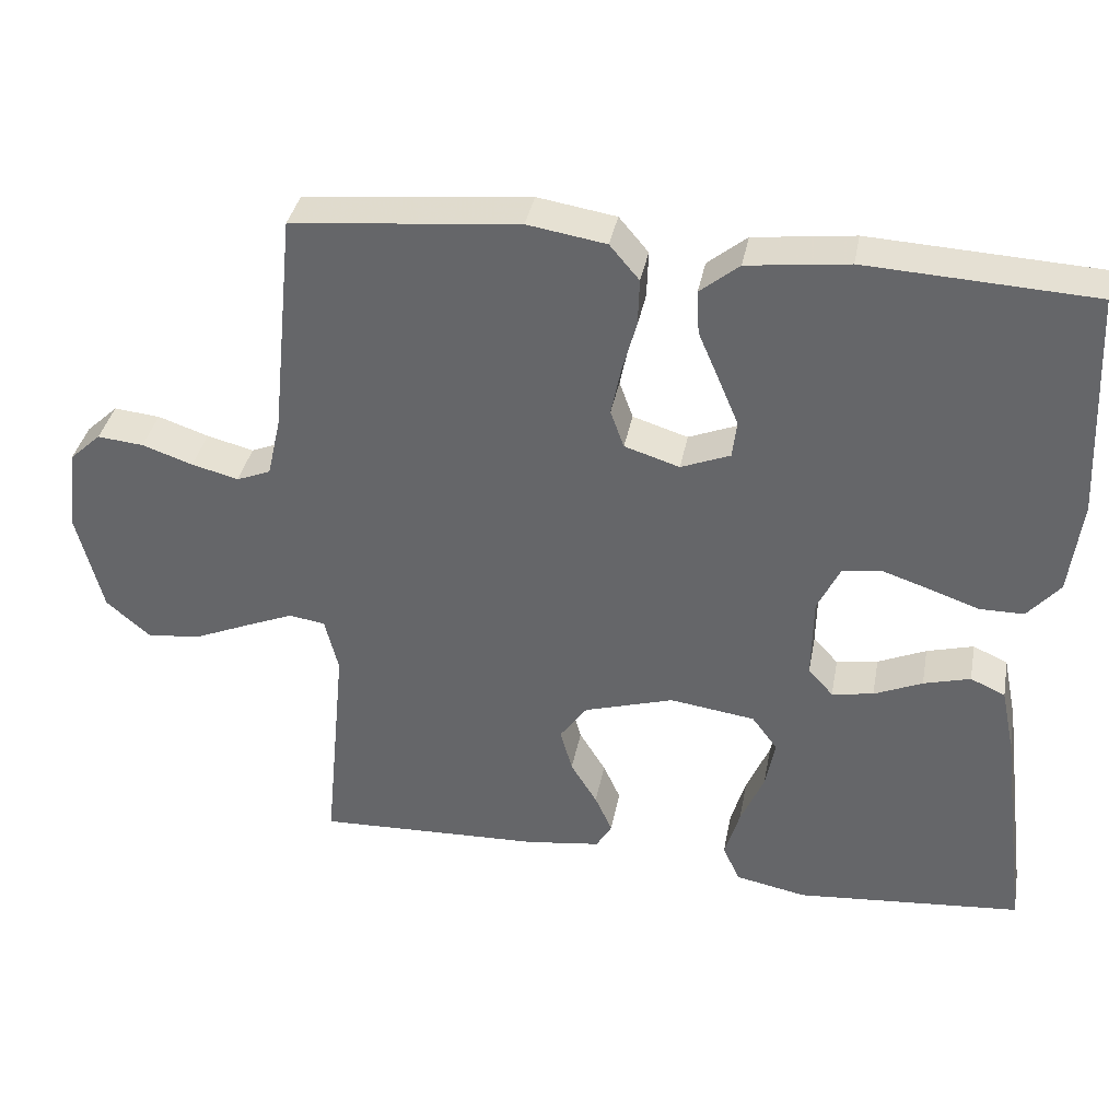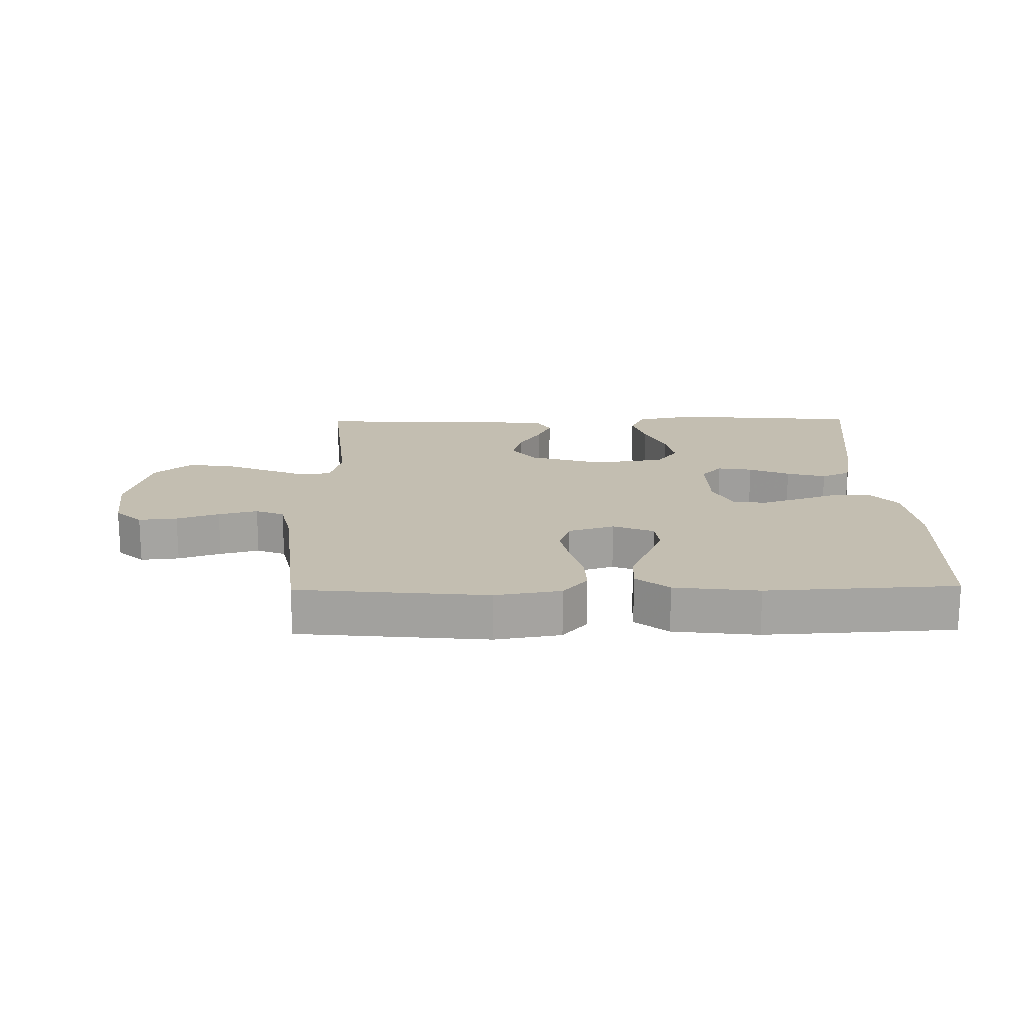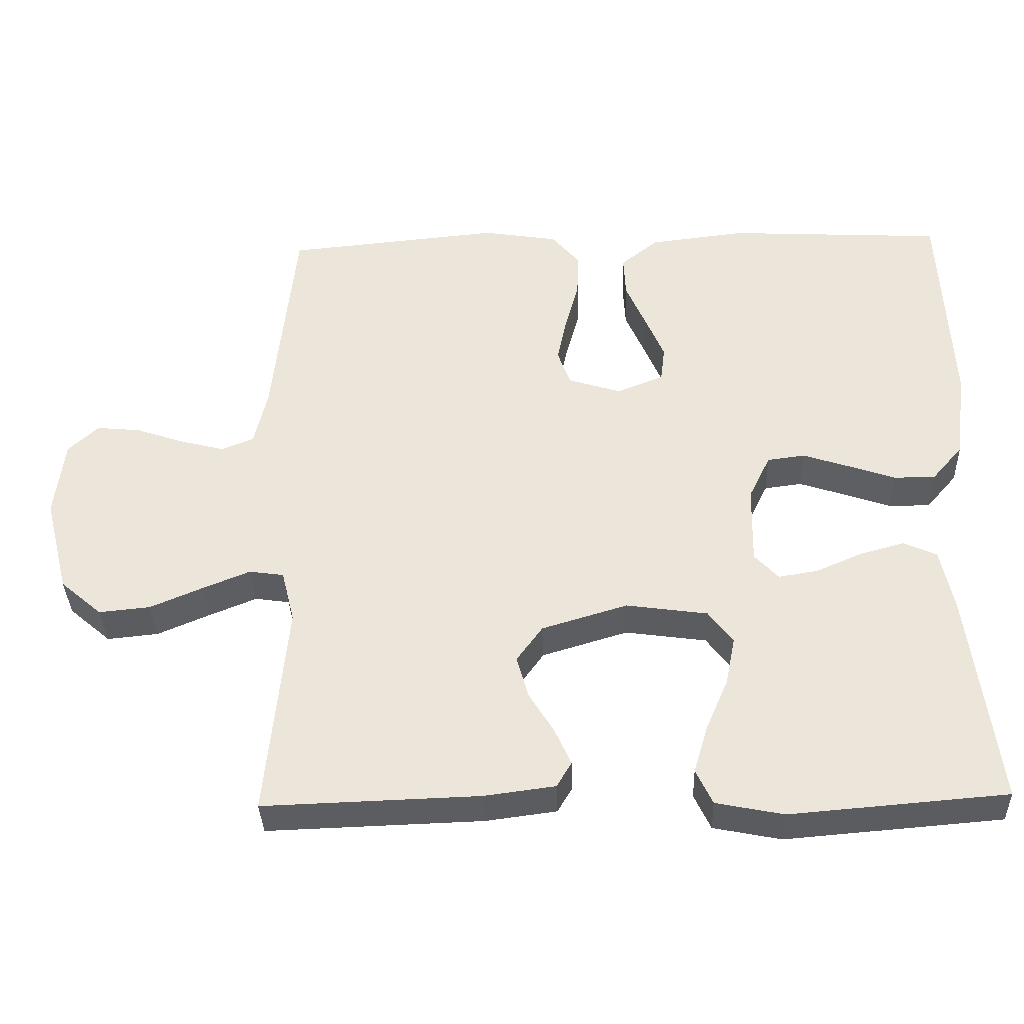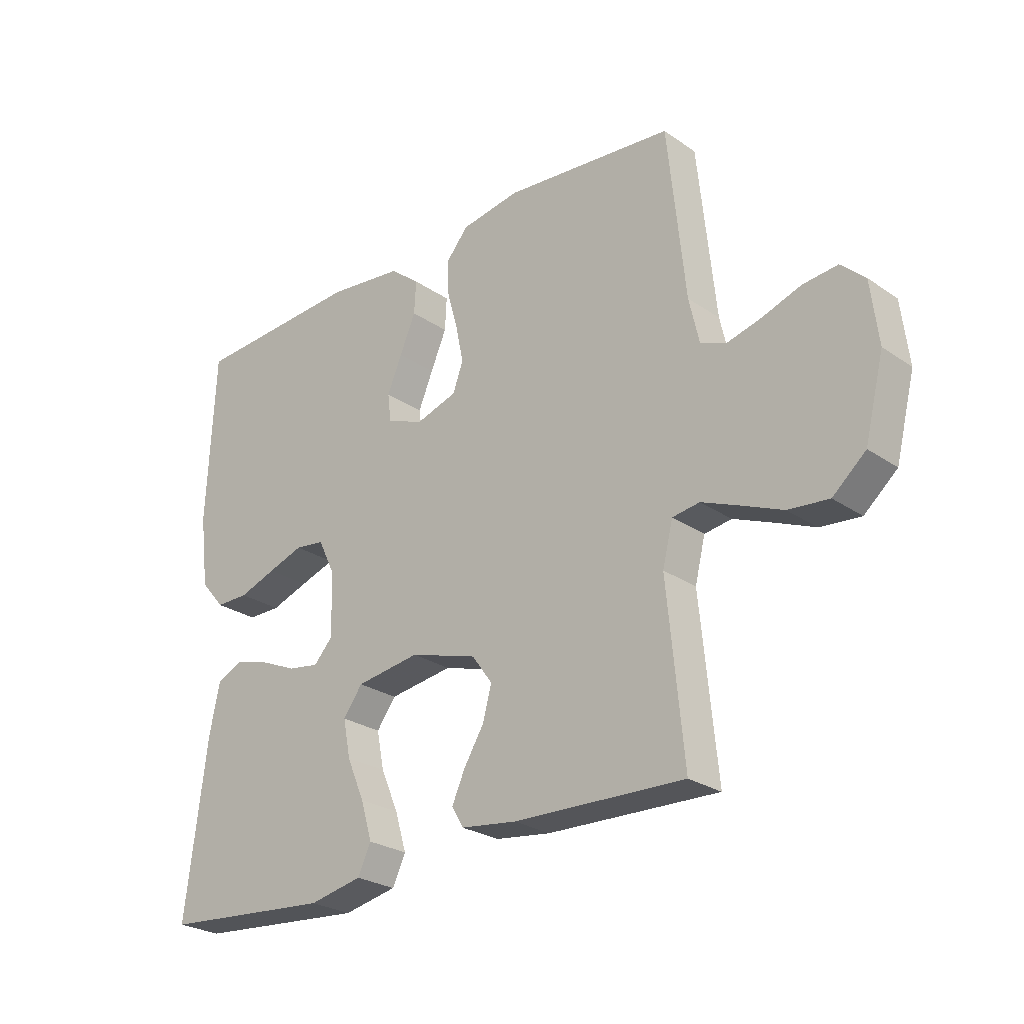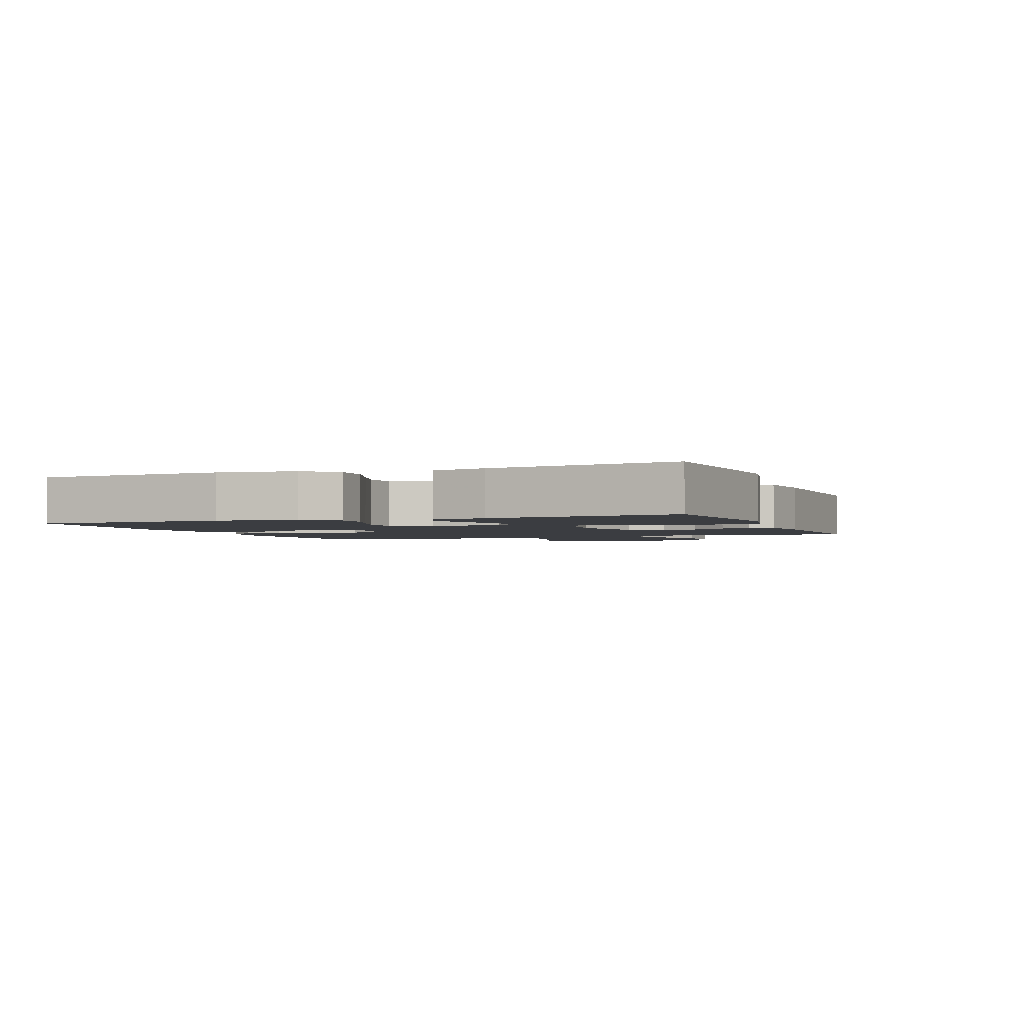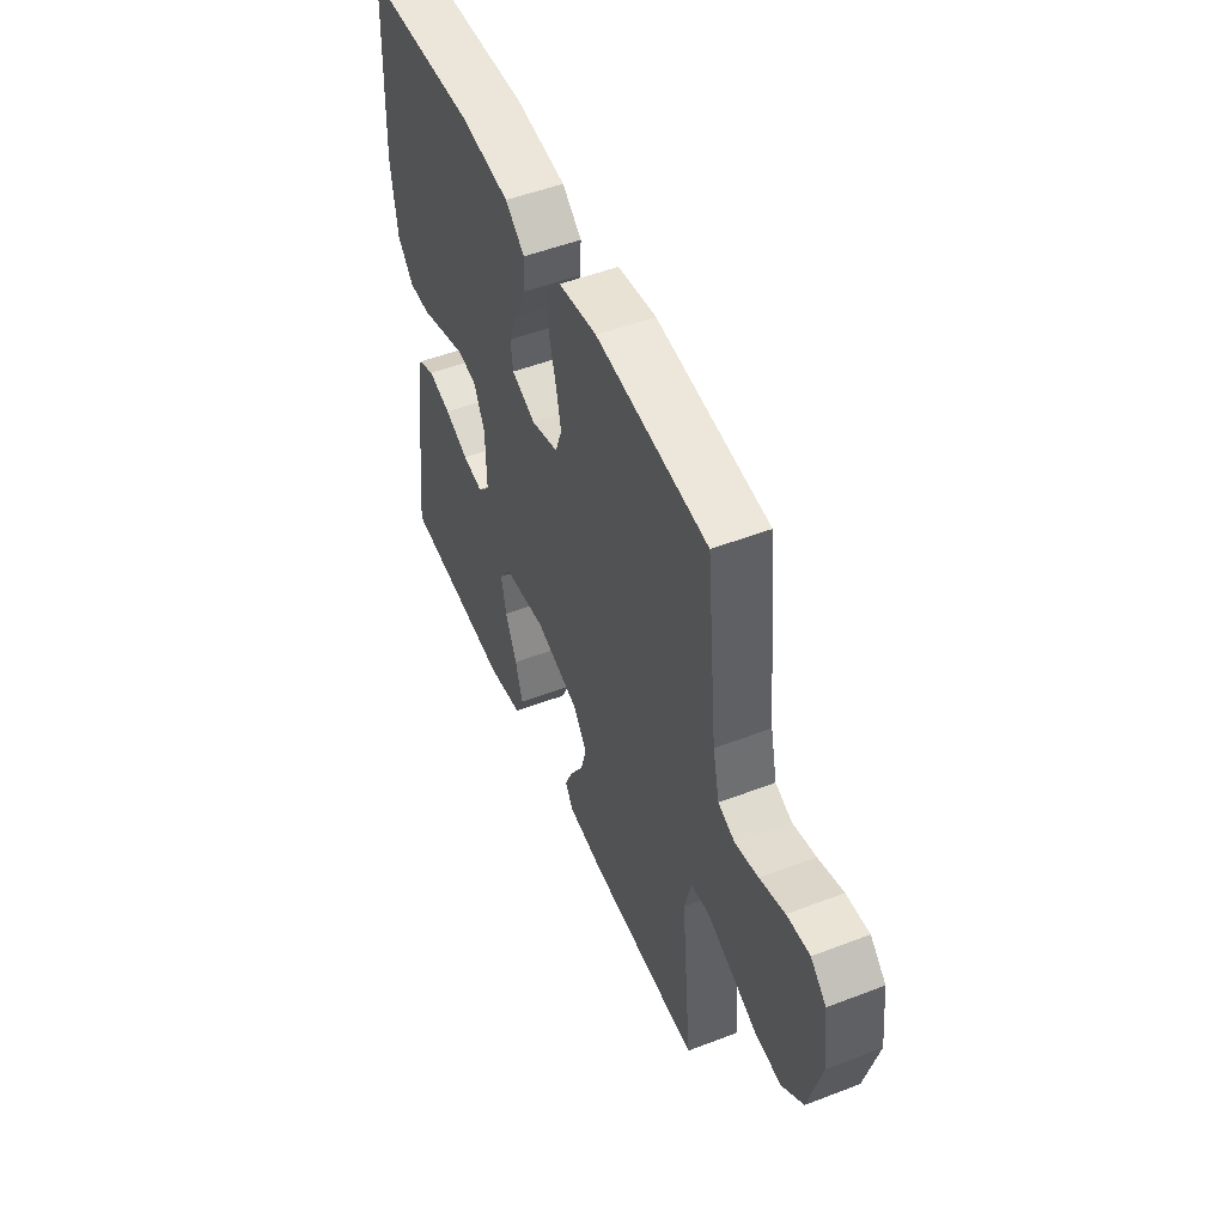
<metadata>
{"format":"obj","ext":"obj","renderer":"f3d","projection":"perspective","resolution":1024,"background":"white","views":[{"elev":36.7,"azim":10.6,"up":"+Z"},{"elev":17.2,"azim":-1.0,"up":"+Y"},{"elev":-36.0,"azim":1.9,"up":"+Z"},{"elev":-26.0,"azim":-137.2,"up":"+Z"},{"elev":-2.3,"azim":111.2,"up":"+Y"},{"elev":50.7,"azim":-112.8,"up":"+Z"}]}
</metadata>
<code>
v -0.5 0.07 -0.5
v -0.471 0.07 -0.2
v -0.489 0.07 -0.127
v -0.537 0.07 -0.12
v -0.603 0.07 -0.147
v -0.676 0.07 -0.178
v -0.747 0.07 -0.185
v -0.805 0.07 -0.135
v -0.839 0.07 0
v -0.826 0.07 0.109
v -0.784 0.07 0.148
v -0.723 0.07 0.142
v -0.656 0.07 0.119
v -0.594 0.07 0.103
v -0.549 0.07 0.121
v -0.531 0.07 0.2
v -0.5 0.07 0.5
v -0.2 0.07 0.529
v -0.096 0.07 0.512
v -0.057 0.07 0.466
v -0.059 0.07 0.404
v -0.078 0.07 0.335
v -0.091 0.07 0.271
v -0.073 0.07 0.221
v 0 0.07 0.198
v 0.065 0.07 0.224
v 0.071 0.07 0.273
v 0.045 0.07 0.335
v 0.017 0.07 0.4
v 0.014 0.07 0.458
v 0.066 0.07 0.5
v 0.2 0.07 0.516
v 0.5 0.07 0.5
v 0.514 0.07 0.2
v 0.498 0.07 0.075
v 0.455 0.07 0.025
v 0.397 0.07 0.025
v 0.331 0.07 0.048
v 0.268 0.07 0.069
v 0.216 0.07 0.062
v 0.186 0.07 0
v 0.184 0.07 -0.11
v 0.217 0.07 -0.146
v 0.272 0.07 -0.137
v 0.336 0.07 -0.109
v 0.398 0.07 -0.092
v 0.444 0.07 -0.113
v 0.462 0.07 -0.2
v 0.5 0.07 -0.5
v 0.2 0.07 -0.525
v 0.106 0.07 -0.506
v 0.083 0.07 -0.457
v 0.103 0.07 -0.39
v 0.134 0.07 -0.318
v 0.147 0.07 -0.252
v 0.113 0.07 -0.206
v 0 0.07 -0.19
v -0.119 0.07 -0.226
v -0.155 0.07 -0.276
v -0.139 0.07 -0.334
v -0.104 0.07 -0.391
v -0.081 0.07 -0.442
v -0.102 0.07 -0.477
v -0.2 0.07 -0.49
v -0.5 0 -0.5
v -0.471 0 -0.2
v -0.489 0 -0.127
v -0.537 0 -0.12
v -0.603 0 -0.147
v -0.676 0 -0.178
v -0.747 0 -0.185
v -0.805 0 -0.135
v -0.839 0 0
v -0.826 0 0.109
v -0.784 0 0.148
v -0.723 0 0.142
v -0.656 0 0.119
v -0.594 0 0.103
v -0.549 0 0.121
v -0.531 0 0.2
v -0.5 0 0.5
v -0.2 0 0.529
v -0.096 0 0.512
v -0.057 0 0.466
v -0.059 0 0.404
v -0.078 0 0.335
v -0.091 0 0.271
v -0.073 0 0.221
v 0 0 0.198
v 0.065 0 0.224
v 0.071 0 0.273
v 0.045 0 0.335
v 0.017 0 0.4
v 0.014 0 0.458
v 0.066 0 0.5
v 0.2 0 0.516
v 0.5 0 0.5
v 0.514 0 0.2
v 0.498 0 0.075
v 0.455 0 0.025
v 0.397 0 0.025
v 0.331 0 0.048
v 0.268 0 0.069
v 0.216 0 0.062
v 0.186 0 0
v 0.184 0 -0.11
v 0.217 0 -0.146
v 0.272 0 -0.137
v 0.336 0 -0.109
v 0.398 0 -0.092
v 0.444 0 -0.113
v 0.462 0 -0.2
v 0.5 0 -0.5
v 0.2 0 -0.525
v 0.106 0 -0.506
v 0.083 0 -0.457
v 0.103 0 -0.39
v 0.134 0 -0.318
v 0.147 0 -0.252
v 0.113 0 -0.206
v 0 0 -0.19
v -0.119 0 -0.226
v -0.155 0 -0.276
v -0.139 0 -0.334
v -0.104 0 -0.391
v -0.081 0 -0.442
v -0.102 0 -0.477
v -0.2 0 -0.49
f 63 64 1 2
f 60 61 62 63
f 59 60 63 2
f 58 59 2 3
f 57 58 3
f 51 52 53 54
f 51 54 55
f 50 51 55
f 49 50 55
f 48 49 55 56
f 44 45 46 47
f 43 44 47 48
f 35 36 37 38
f 35 38 39
f 34 35 39
f 33 34 39 40
f 31 32 33 40
f 28 29 30 31
f 27 28 31 40
f 19 20 21 22
f 19 22 23
f 16 17 18 19
f 15 16 19 23
f 14 15 23 24
f 10 11 12 13
f 10 13 14
f 9 10 14
f 5 6 7 8
f 4 5 8 9
f 57 3 4 9
f 43 48 56 57
f 42 43 57 9
f 41 42 9 14
f 26 27 40 41
f 25 26 41
f 14 24 25 41
f 66 65 128 127
f 127 126 125 124
f 66 127 124 123
f 67 66 123 122
f 67 122 121
f 118 117 116 115
f 119 118 115
f 119 115 114
f 119 114 113
f 120 119 113 112
f 111 110 109 108
f 112 111 108 107
f 102 101 100 99
f 103 102 99
f 103 99 98
f 104 103 98 97
f 104 97 96 95
f 95 94 93 92
f 104 95 92 91
f 86 85 84 83
f 87 86 83
f 83 82 81 80
f 87 83 80 79
f 88 87 79 78
f 77 76 75 74
f 78 77 74
f 78 74 73
f 72 71 70 69
f 73 72 69 68
f 73 68 67 121
f 121 120 112 107
f 73 121 107 106
f 78 73 106 105
f 105 104 91 90
f 105 90 89
f 105 89 88 78
f 1 65 66 2
f 2 66 67 3
f 3 67 68 4
f 4 68 69 5
f 5 69 70 6
f 6 70 71 7
f 7 71 72 8
f 8 72 73 9
f 9 73 74 10
f 10 74 75 11
f 11 75 76 12
f 12 76 77 13
f 13 77 78 14
f 14 78 79 15
f 15 79 80 16
f 16 80 81 17
f 17 81 82 18
f 18 82 83 19
f 19 83 84 20
f 20 84 85 21
f 21 85 86 22
f 22 86 87 23
f 23 87 88 24
f 24 88 89 25
f 25 89 90 26
f 26 90 91 27
f 27 91 92 28
f 28 92 93 29
f 29 93 94 30
f 30 94 95 31
f 31 95 96 32
f 32 96 97 33
f 33 97 98 34
f 34 98 99 35
f 35 99 100 36
f 36 100 101 37
f 37 101 102 38
f 38 102 103 39
f 39 103 104 40
f 40 104 105 41
f 41 105 106 42
f 42 106 107 43
f 43 107 108 44
f 44 108 109 45
f 45 109 110 46
f 46 110 111 47
f 47 111 112 48
f 48 112 113 49
f 49 113 114 50
f 50 114 115 51
f 51 115 116 52
f 52 116 117 53
f 53 117 118 54
f 54 118 119 55
f 55 119 120 56
f 56 120 121 57
f 57 121 122 58
f 58 122 123 59
f 59 123 124 60
f 60 124 125 61
f 61 125 126 62
f 62 126 127 63
f 63 127 128 64
f 64 128 65 1

</code>
